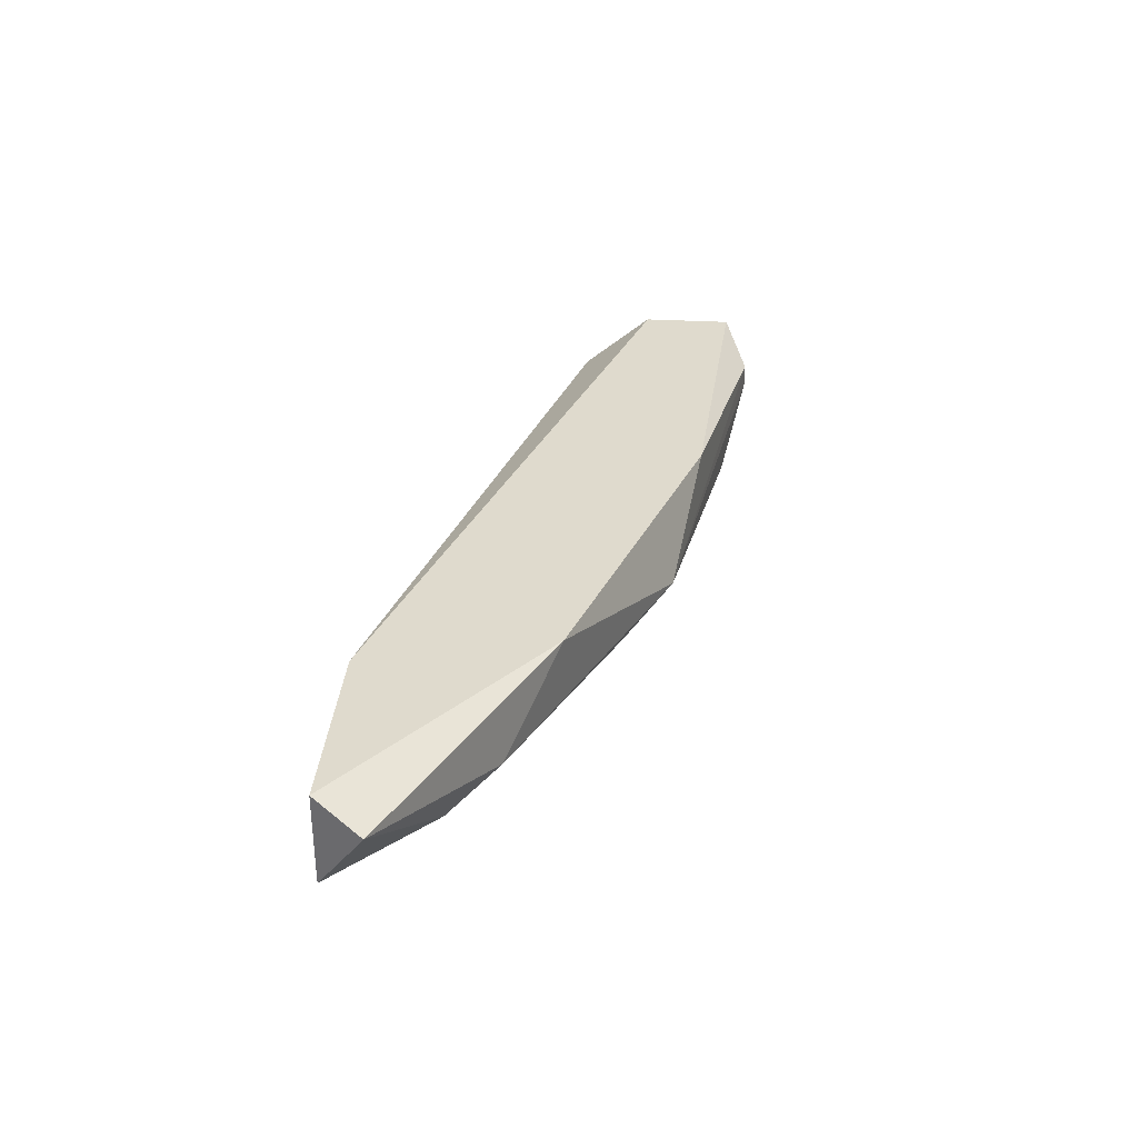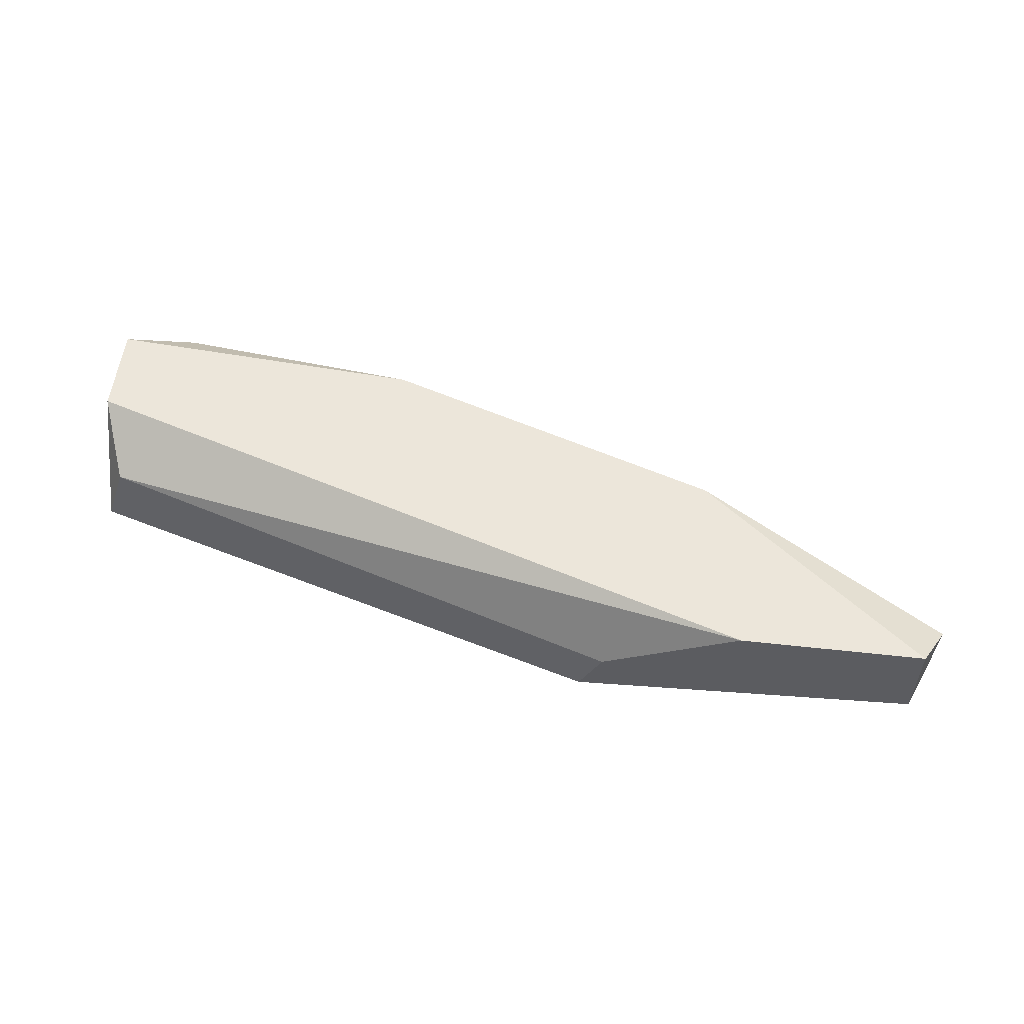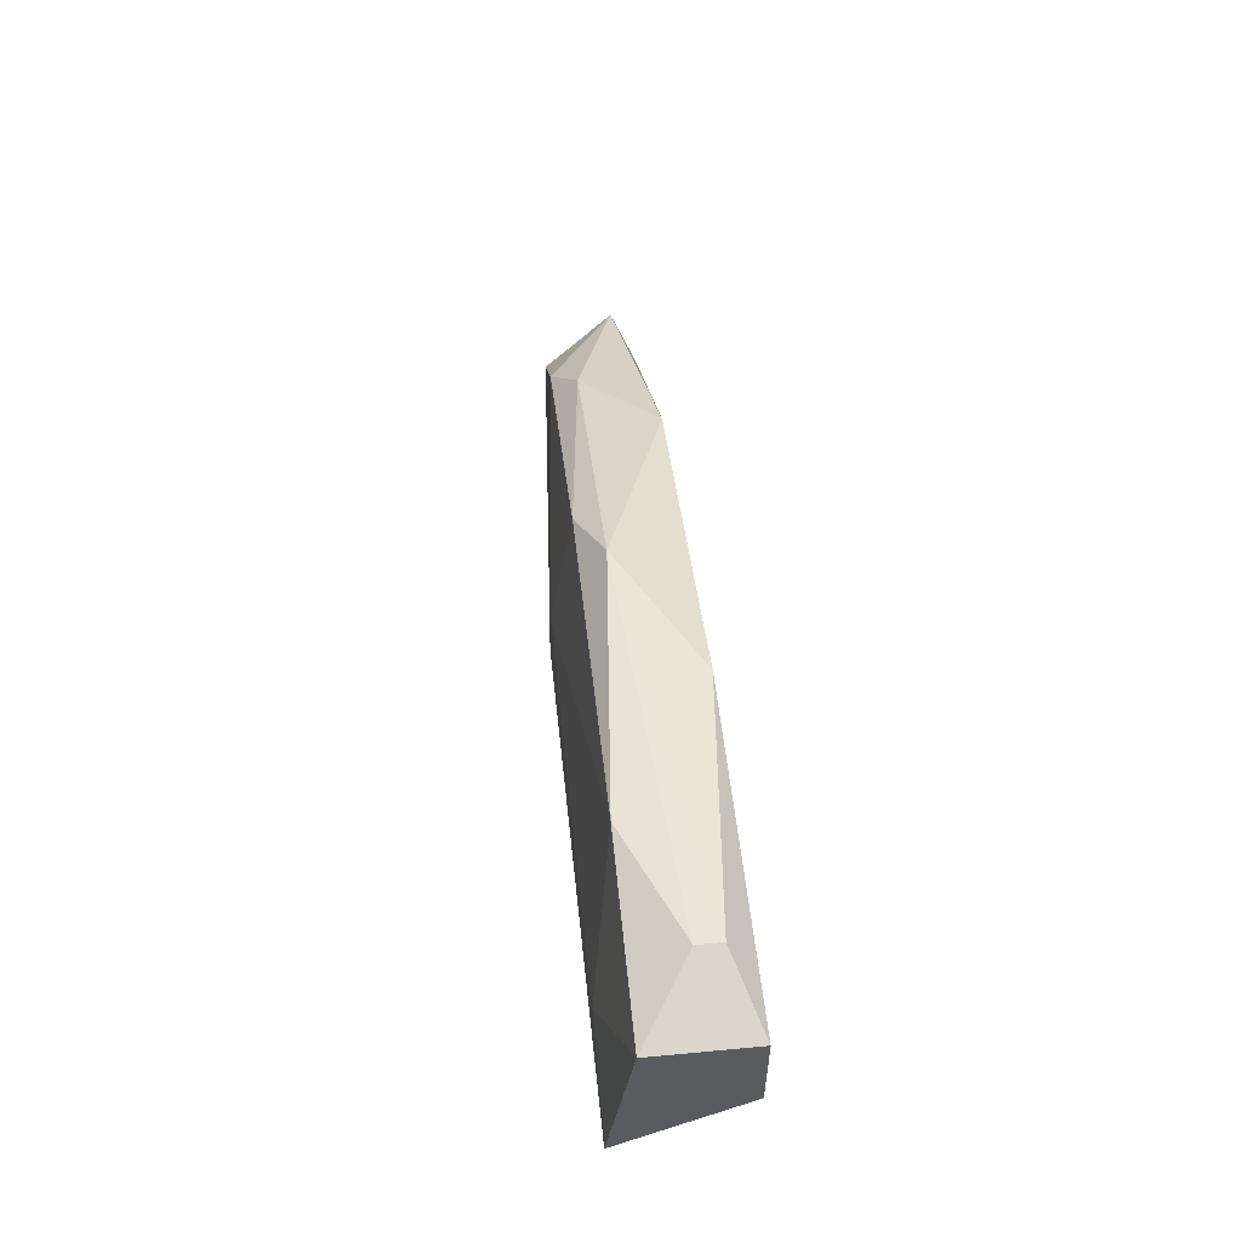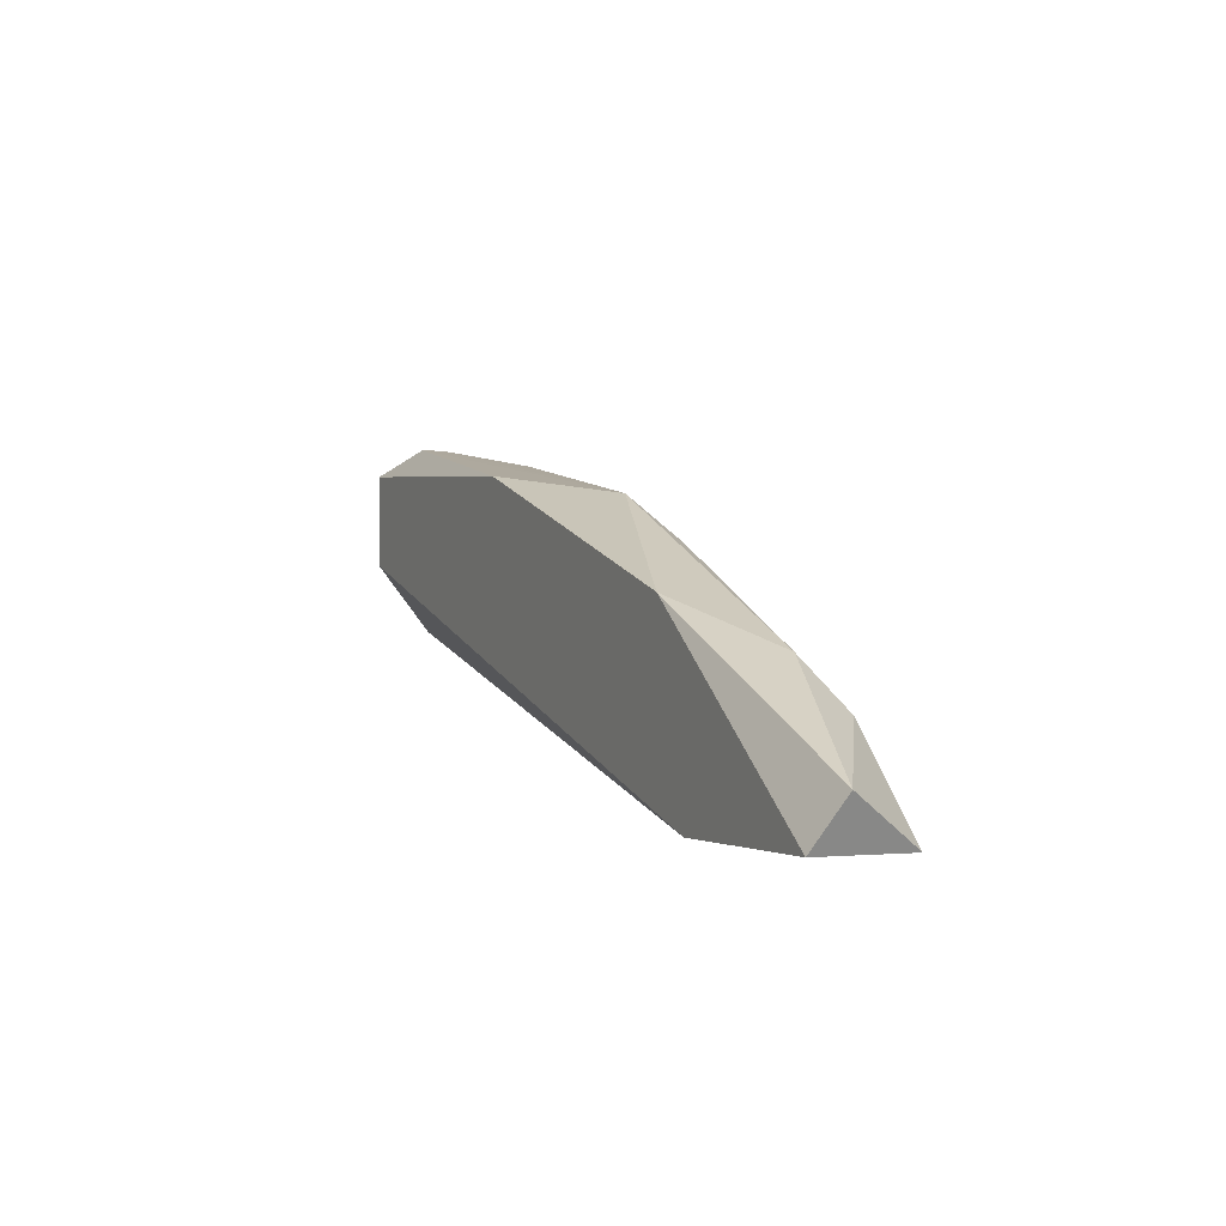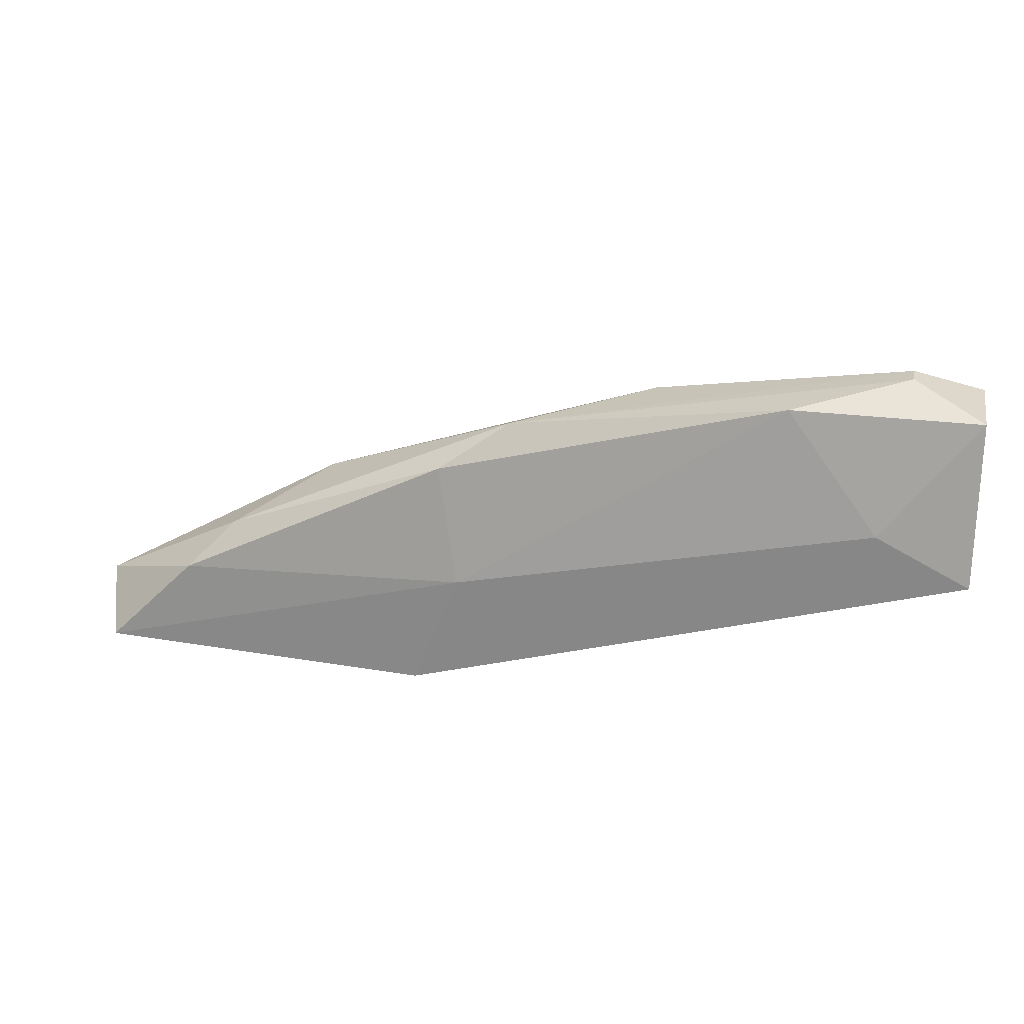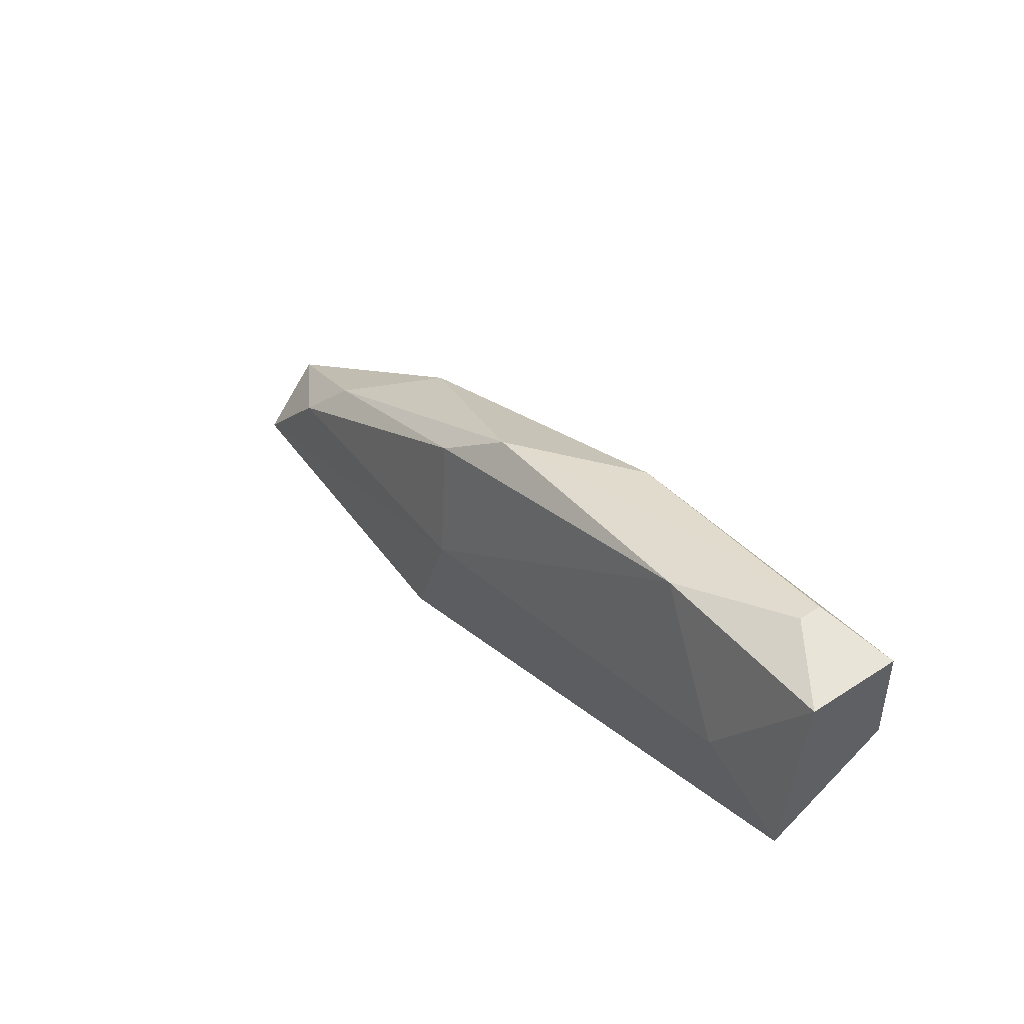
<metadata>
{"format":"obj","ext":"obj","renderer":"f3d","projection":"perspective","resolution":1024,"background":"white","views":[{"elev":32.6,"azim":94.4,"up":"+Z"},{"elev":54.3,"azim":6.7,"up":"+Z"},{"elev":55.7,"azim":-95.6,"up":"+Y"},{"elev":-1.2,"azim":65.5,"up":"+Y"},{"elev":25.1,"azim":-168.2,"up":"+Y"},{"elev":44.4,"azim":-127.0,"up":"+Y"}]}
</metadata>
<code>
v 0.03348 0.02011 0.04838
v -0.008944 0.03778 0.05192
v -0.008944 0.03778 0.05074
v -0.01248 0.02836 0.0472
v 0.02405 0.02011 0.05309
v 0.01109 0.03424 0.04956
v -0.01248 0.03189 0.05309
v 0.02169 0.02953 0.05309
v 0.0158 0.02011 0.0472
v -0.003051 0.0366 0.04838
v -0.0113 0.02836 0.05074
v 0.03466 0.02246 0.05192
v 0.01344 0.026 0.0472
v 0.02876 0.02482 0.04838
v -0.01248 0.0366 0.04838
v 0.00402 0.03542 0.05309
v 0.03348 0.02011 0.05309
v -0.01248 0.0366 0.05309
v 0.01461 0.03189 0.04838
v 0.0264 0.02718 0.04956
v -0.007767 0.03071 0.0472
v 0.01698 0.02011 0.04956
f 11 9 22
f 3 2 6
f 7 5 8
f 1 5 9
f 3 6 10
f 7 4 11
f 5 7 11
f 4 9 11
f 1 9 13
f 9 4 13
f 12 1 14
f 1 13 14
f 2 3 15
f 4 7 15
f 3 10 15
f 6 2 16
f 7 8 16
f 8 6 16
f 5 1 17
f 8 5 17
f 1 12 17
f 12 8 17
f 2 15 18
f 15 7 18
f 16 2 18
f 7 16 18
f 10 6 19
f 13 10 19
f 14 13 19
f 14 19 20
f 6 8 20
f 8 12 20
f 12 14 20
f 19 6 20
f 13 4 21
f 10 13 21
f 4 15 21
f 15 10 21
f 9 5 22
f 5 11 22

</code>
